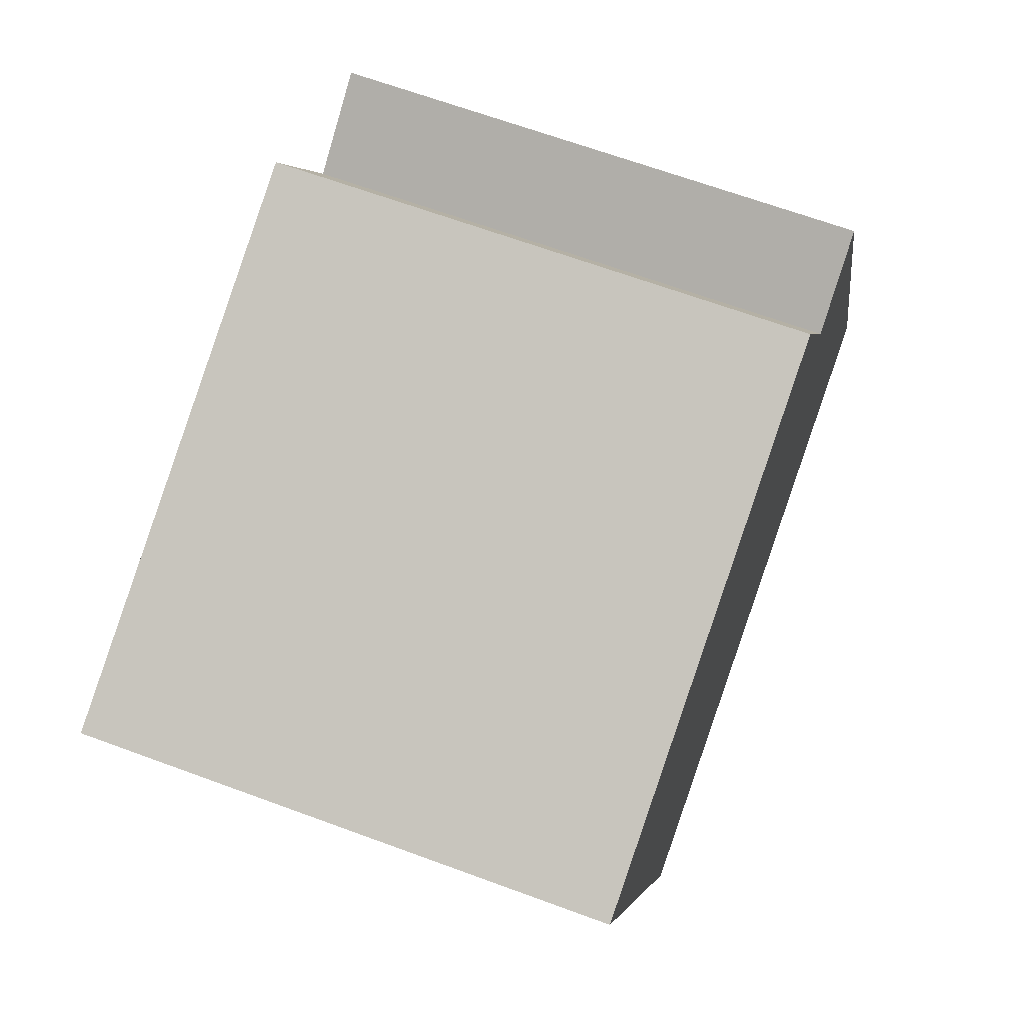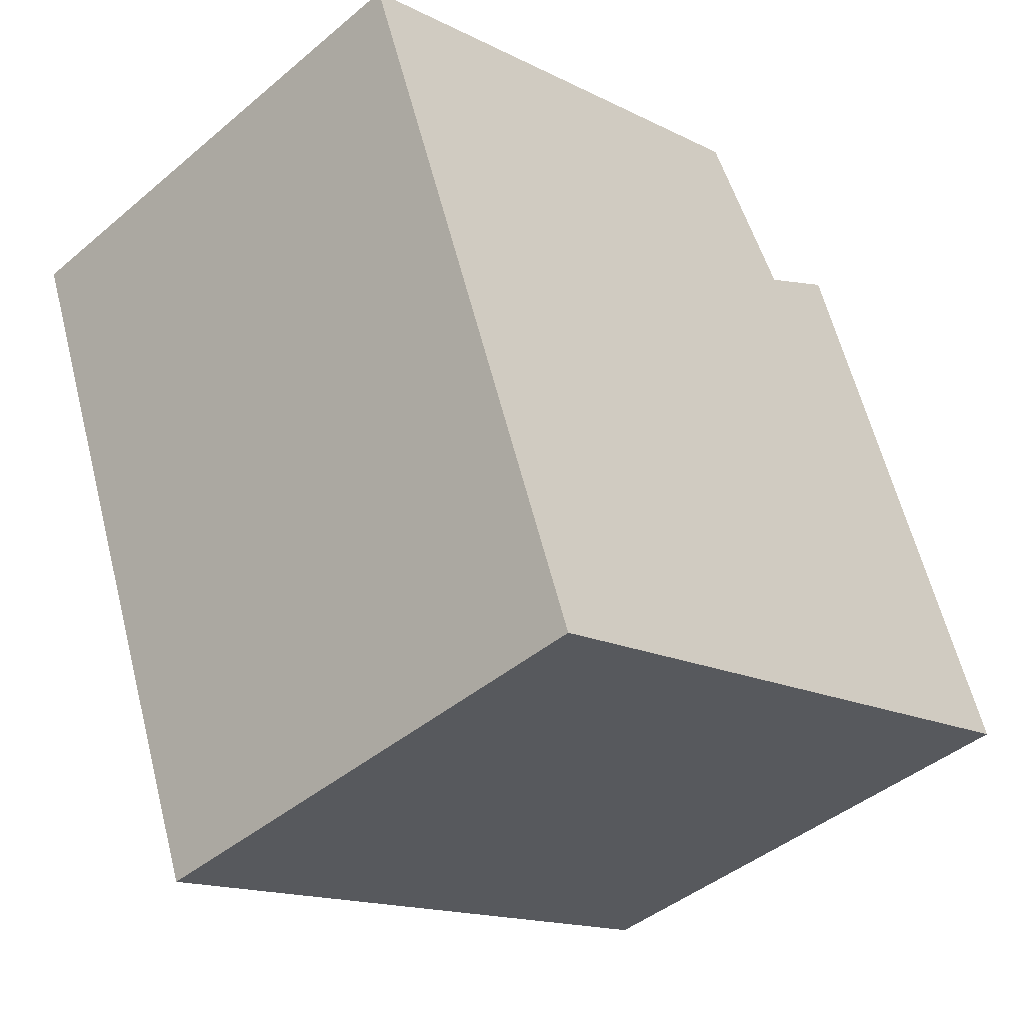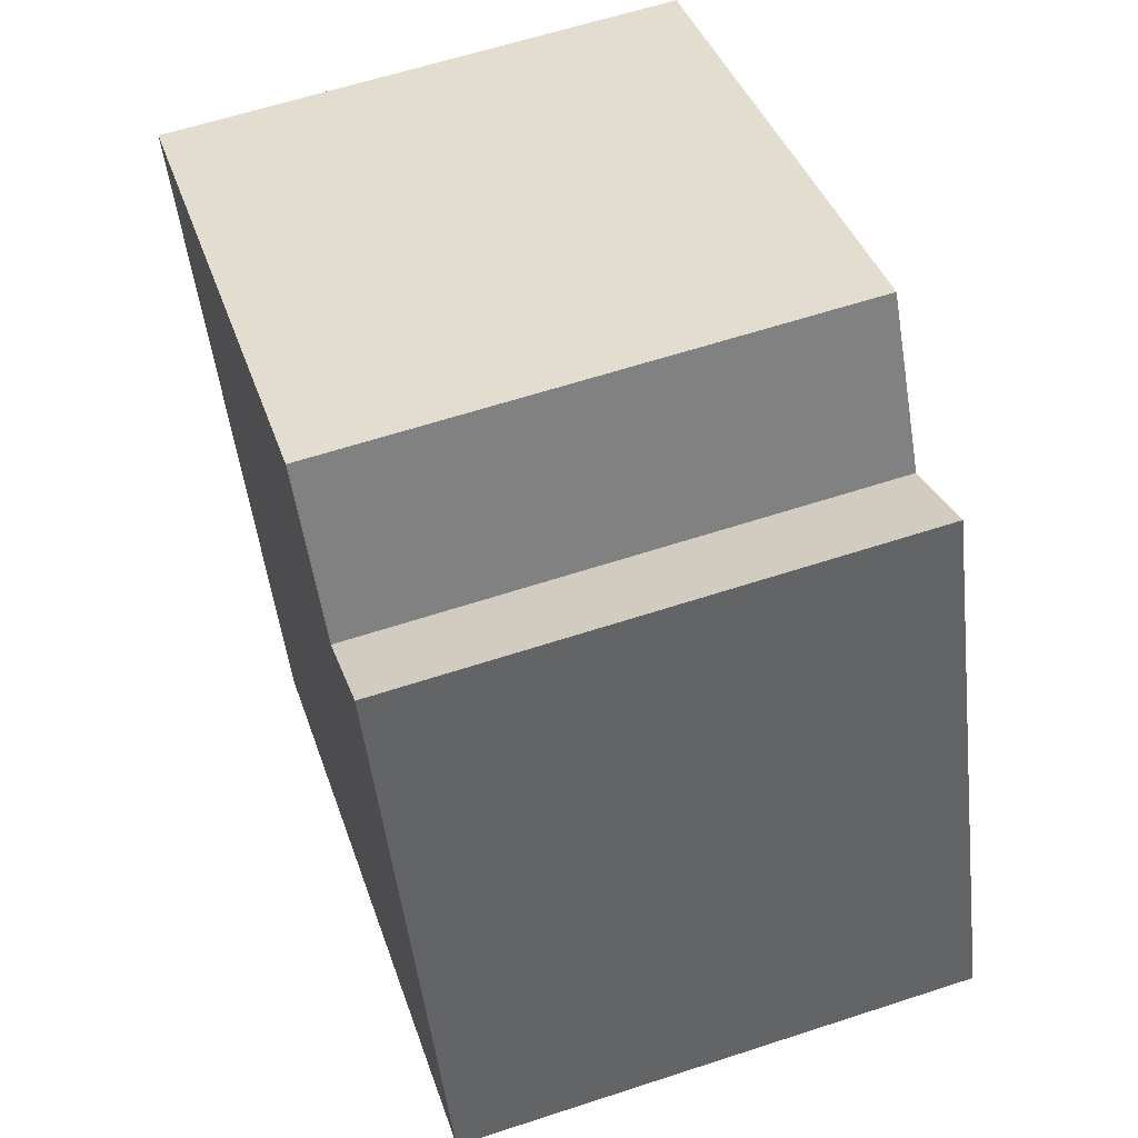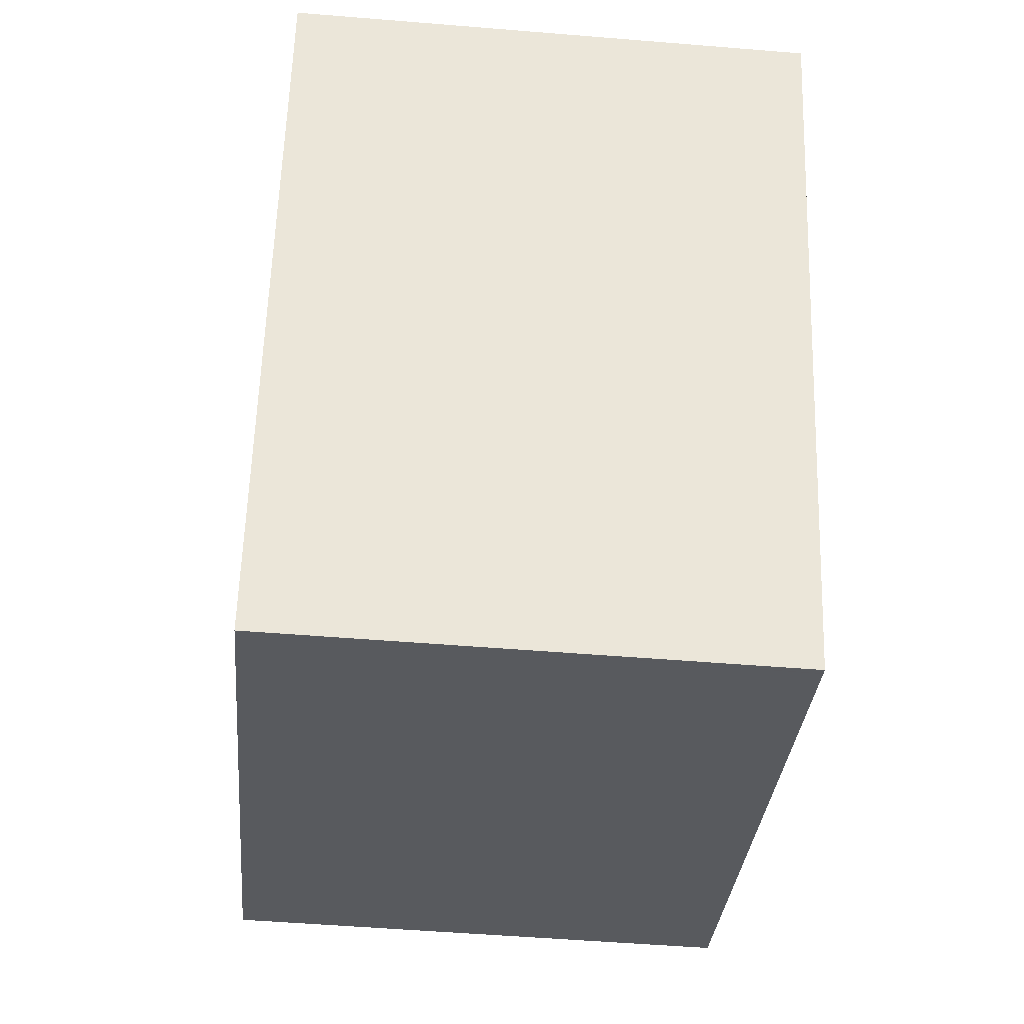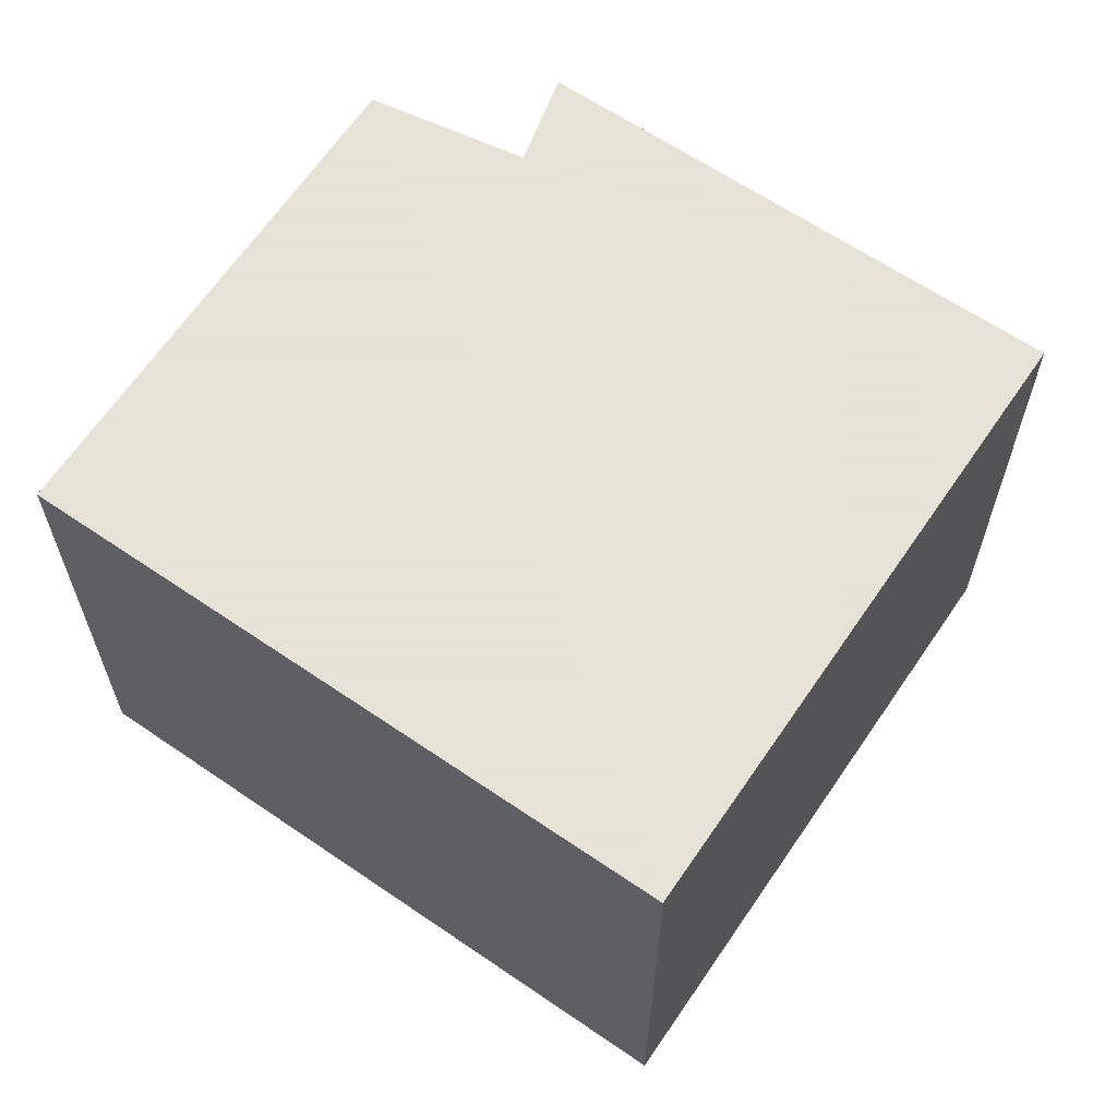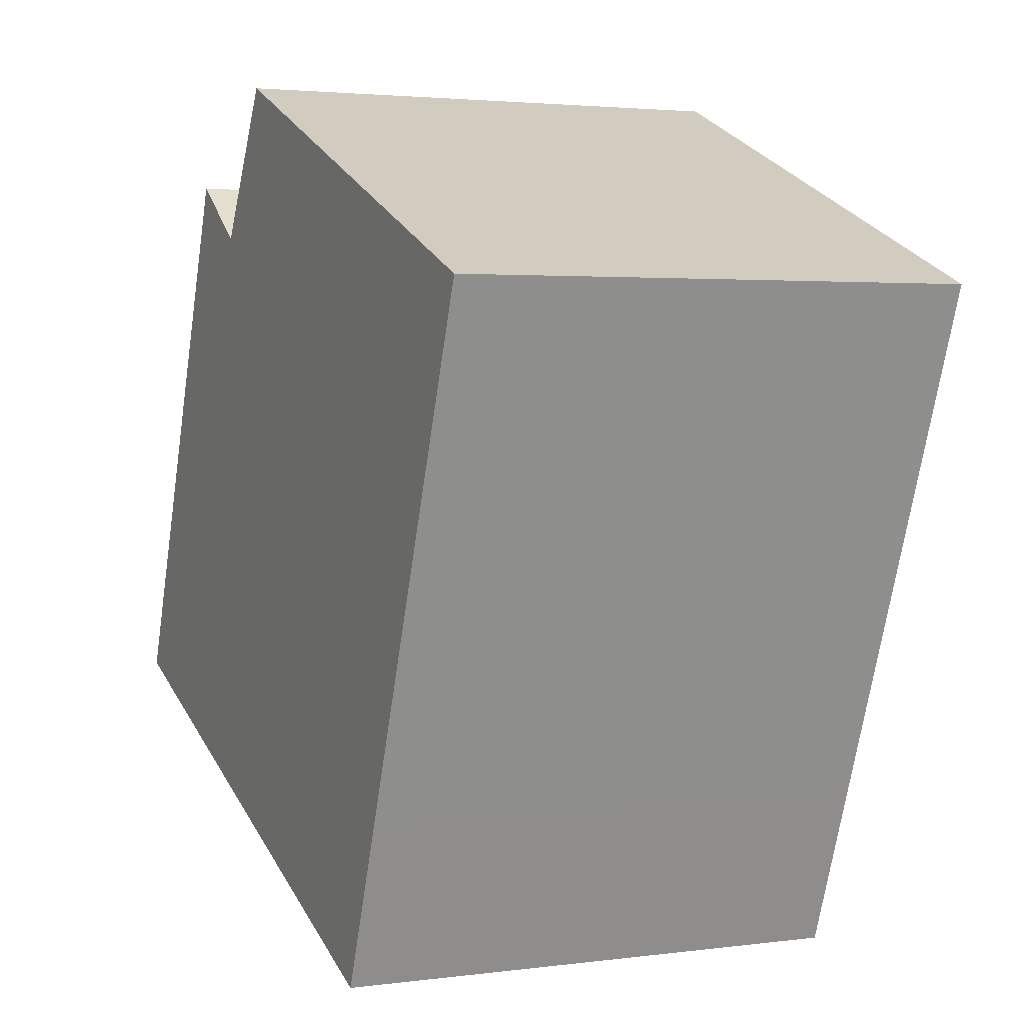
<metadata>
{"format":"obj","ext":"obj","renderer":"f3d","projection":"perspective","resolution":1024,"background":"white","views":[{"elev":65.7,"azim":110.4,"up":"+Z"},{"elev":-43.3,"azim":134.8,"up":"+Z"},{"elev":61.2,"azim":-108.5,"up":"+Z"},{"elev":-51.9,"azim":84.9,"up":"+Z"},{"elev":62.8,"azim":145.4,"up":"+Y"},{"elev":2.9,"azim":65.3,"up":"+Z"}]}
</metadata>
<code>
v  5.815 4.761 -2.253
v  6.455 4.761 -0.727
v  5.872 4.761 -2.275
v  8.087 4.761 3.609
v  8.191 4.761 3.886
v  5.805 4.761 -2.249
v  3.453 4.761 5.84
v  2.652 4.761 4.459
v  0 4.761 2.915e-16
v  1.874 4.761 5.004
v  5.872 1.393e-16 -2.275
v  5.805 1.377e-16 -2.249
v  0 0 0
v  5.815 1.38e-16 -2.253
v  1.874 -3.064e-16 5.004
v  2.652 -2.73e-16 4.459
v  3.453 -3.576e-16 5.84
v  8.191 -2.379e-16 3.886
v  8.087 -2.21e-16 3.609
v  6.455 4.452e-17 -0.727
g defaultobject
f 1 2 3
f 2 1 4
f 4 1 5
f 5 1 6
f 5 6 7
f 7 6 8
f 8 6 9
f 8 9 10
f 11 1 3
f 1 11 6
f 6 11 9
f 9 11 12
f 9 12 13
f 12 11 14
f 13 10 9
f 10 13 15
f 15 8 10
f 8 15 16
f 16 7 8
f 7 16 17
f 17 5 7
f 5 17 18
f 18 4 5
f 4 18 2
f 2 18 19
f 2 19 20
f 2 20 3
f 3 20 11
f 13 16 15
f 16 13 18
f 18 13 19
f 19 13 12
f 19 12 20
f 20 12 11
f 11 12 14
f 18 17 16

</code>
